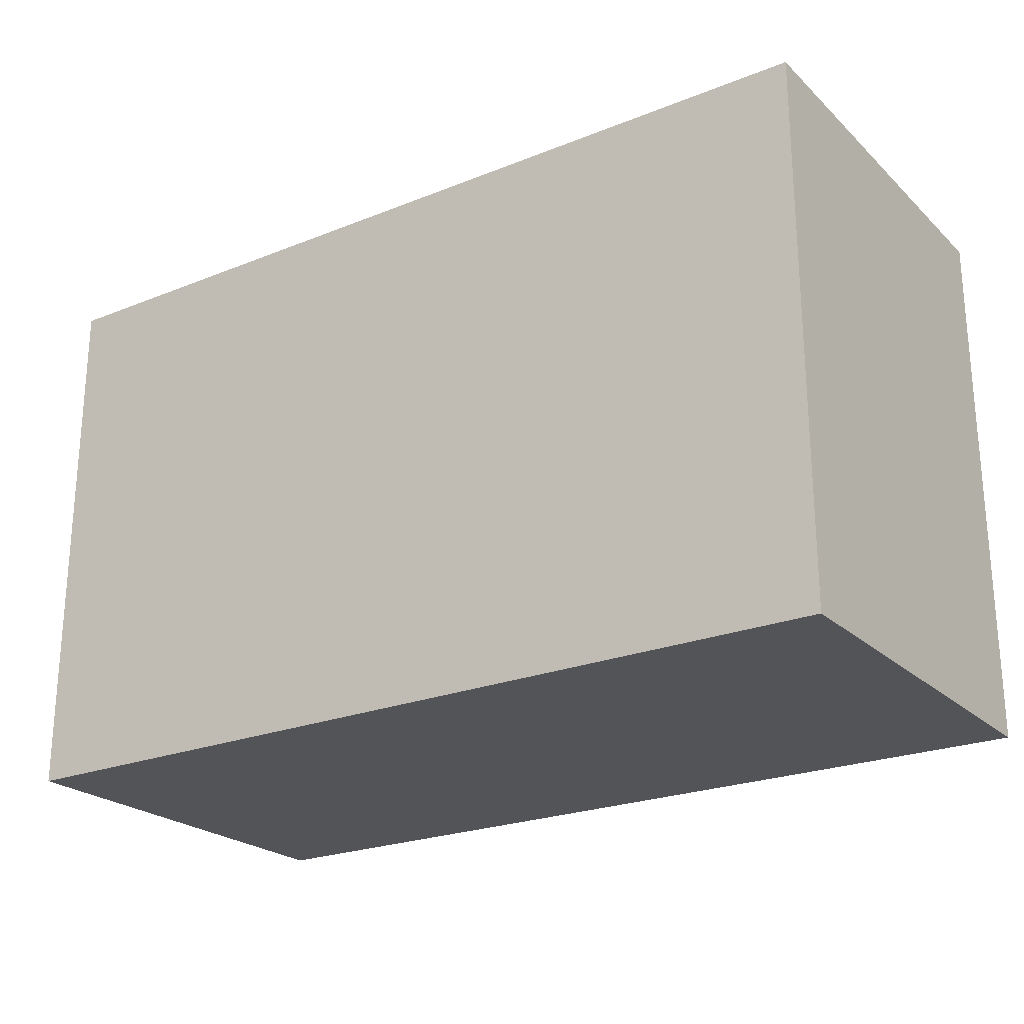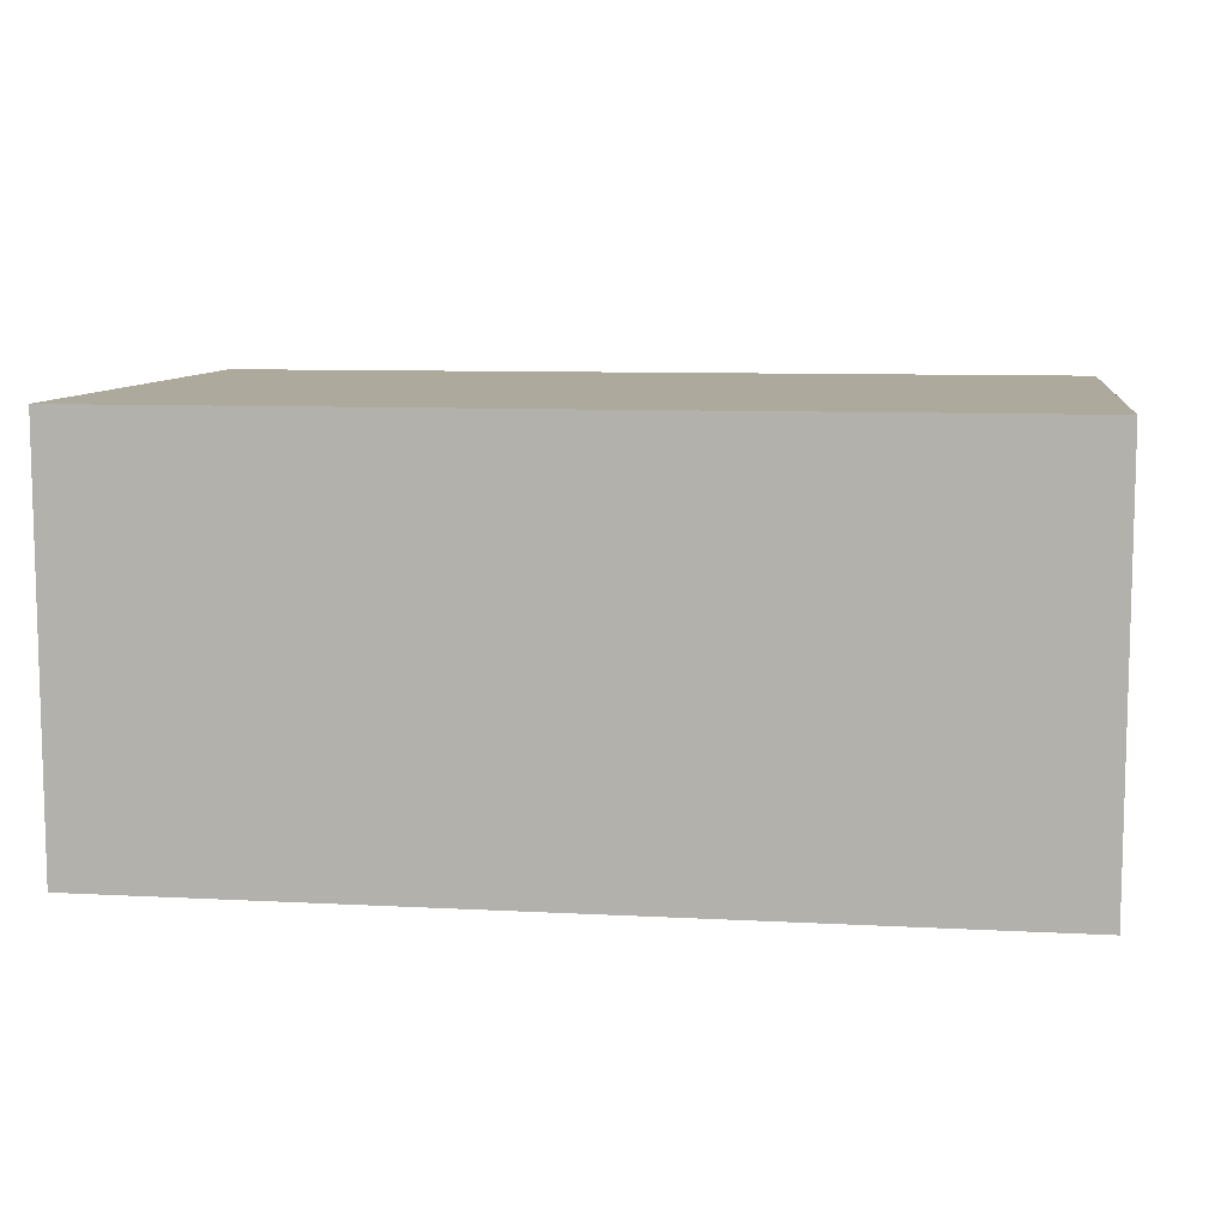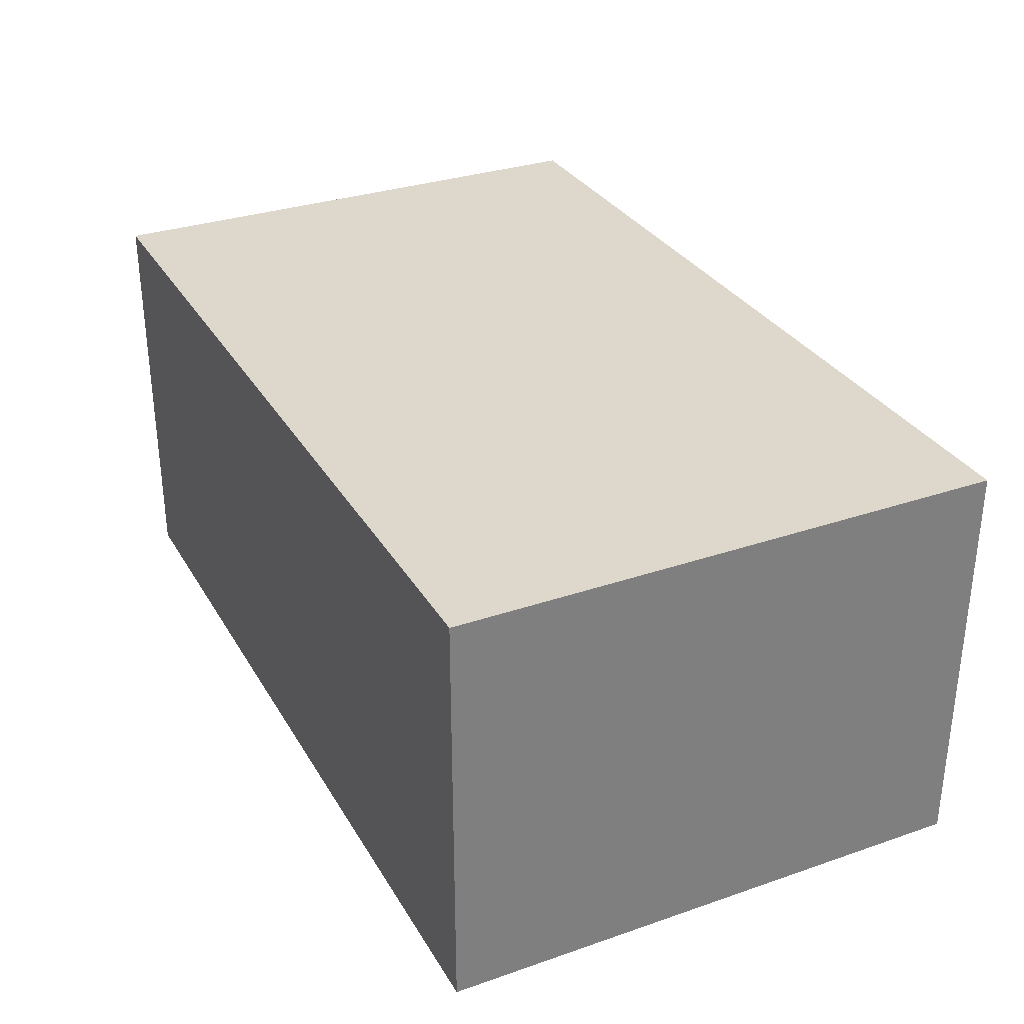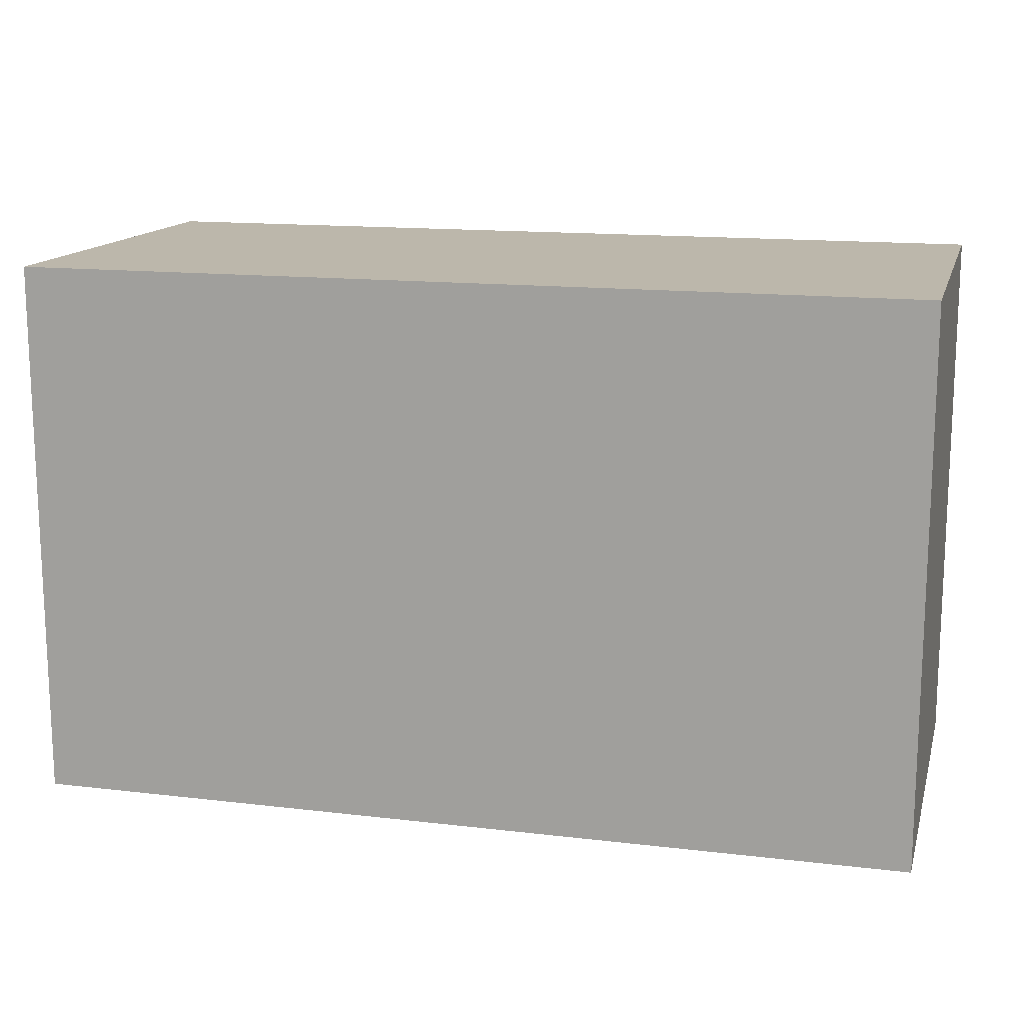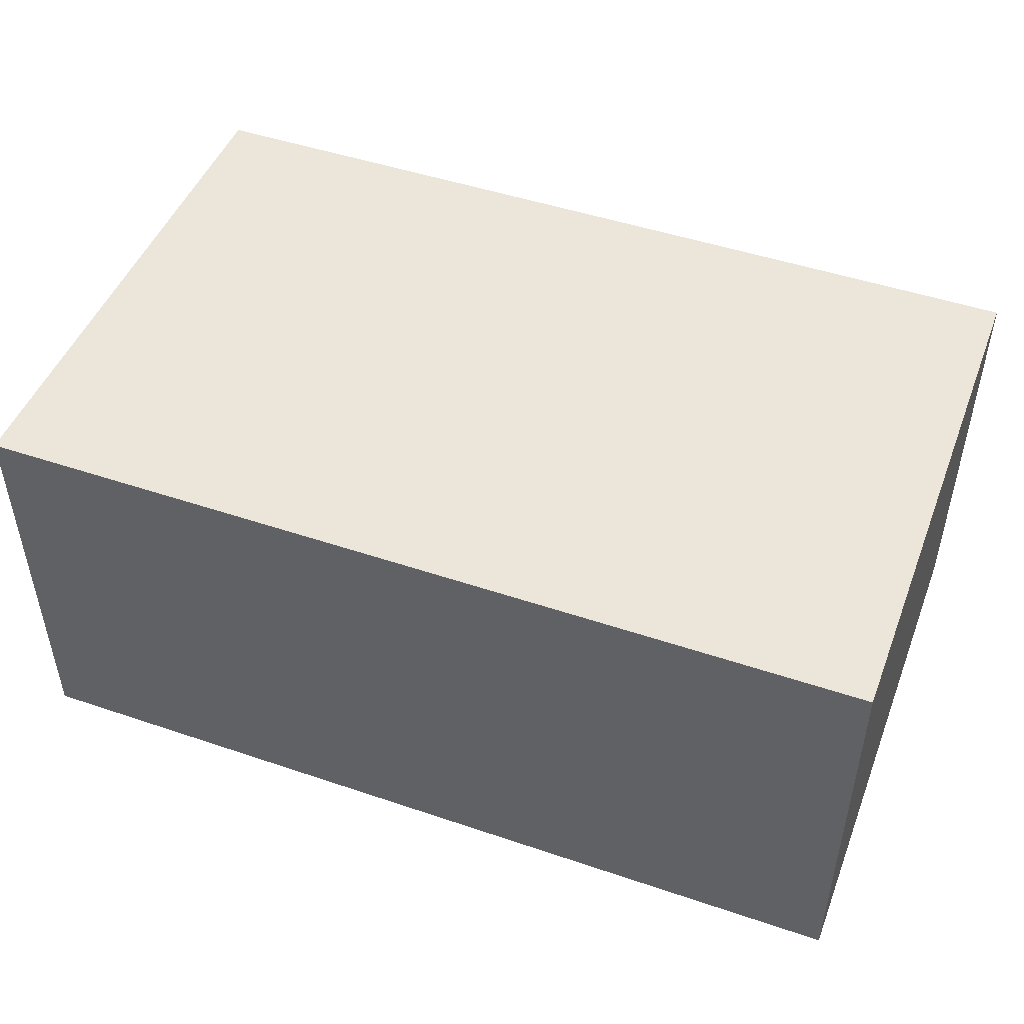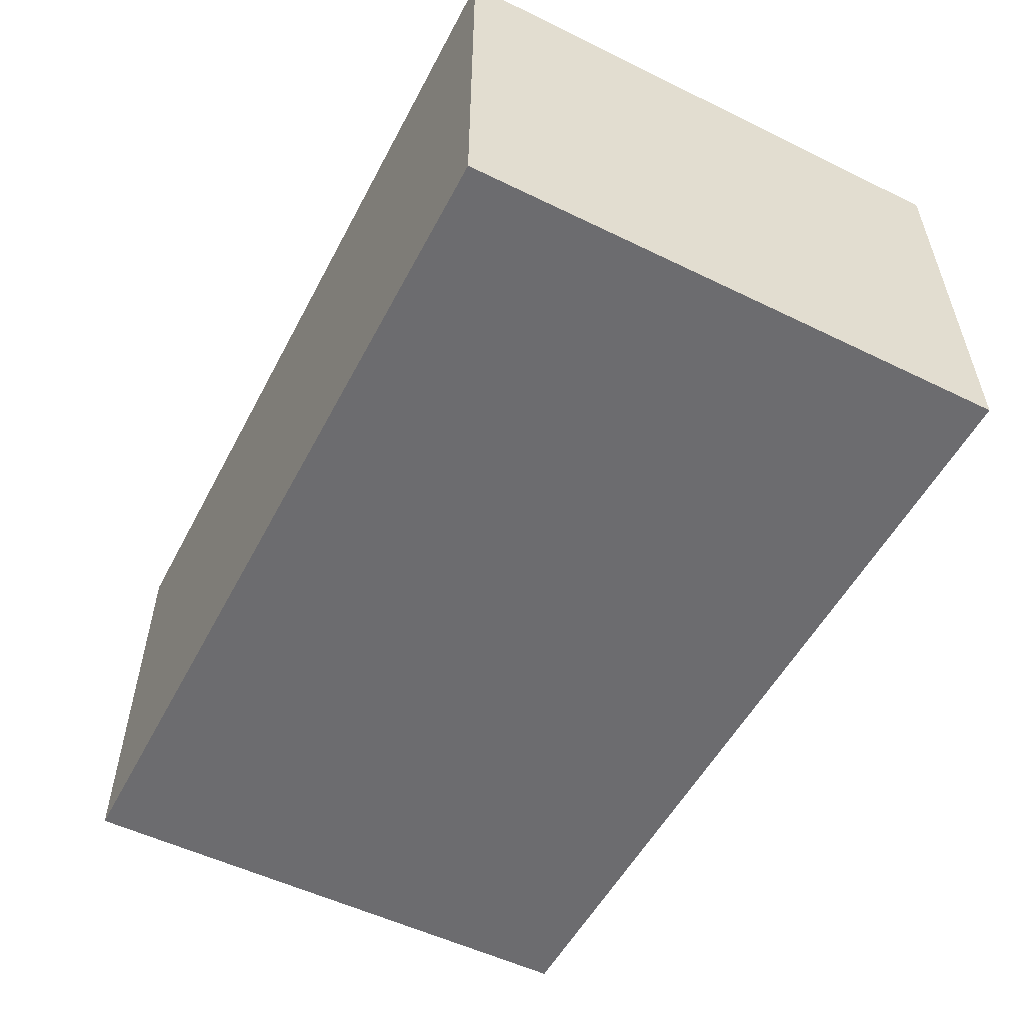
<metadata>
{"format":"obj","ext":"obj","renderer":"f3d","projection":"perspective","resolution":1024,"background":"white","views":[{"elev":-23.5,"azim":-146.1,"up":"+Y"},{"elev":8.9,"azim":-171.9,"up":"+Z"},{"elev":31.5,"azim":-115.9,"up":"+Z"},{"elev":14.5,"azim":-165.5,"up":"+Y"},{"elev":47.9,"azim":20.8,"up":"+Z"},{"elev":-53.8,"azim":62.6,"up":"+Z"}]}
</metadata>
<code>
g default
v -26.24 -104.9 120.4
v -26.24 -104.9 108.4
v -26.24 -89.06 120.4
v -26.24 -89.06 108.4
v -52.1 -89.06 120.4
v -52.1 -89.06 108.4
v -52.1 -104.9 120.4
v -52.1 -104.9 108.4
g polySurface290 polySurface260
f 1 2 3
f 3 2 4
f 3 4 5
f 5 4 6
f 5 6 7
f 7 6 8
f 7 8 1
f 1 8 2
f 2 8 4
f 4 8 6
f 7 1 5
f 5 1 3

</code>
